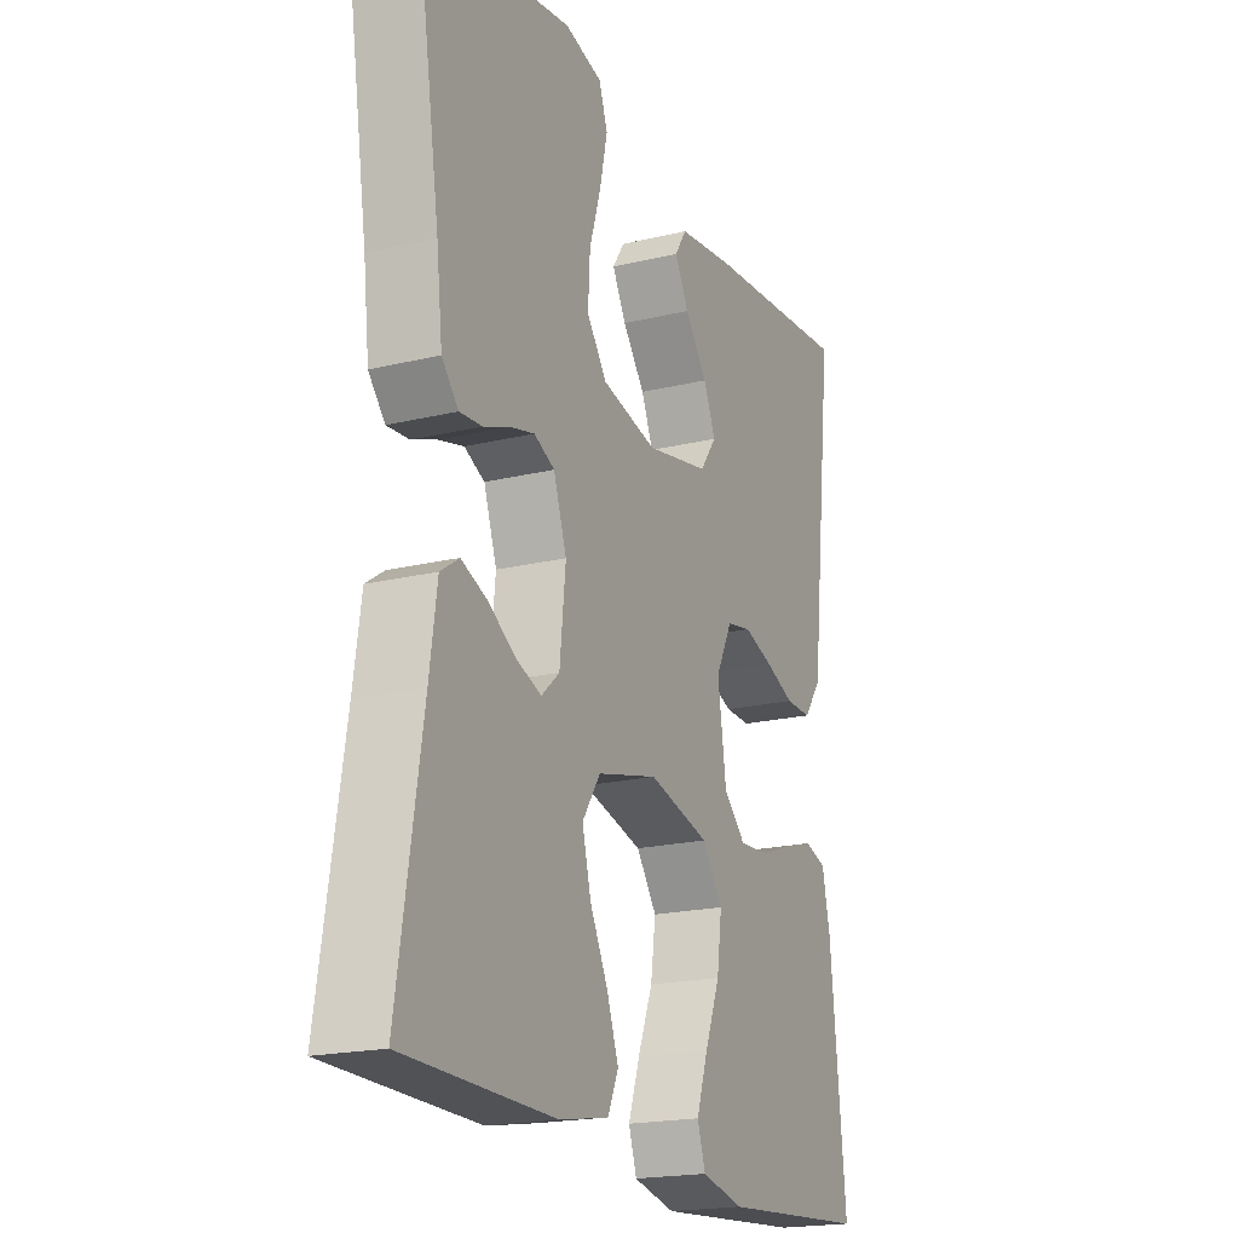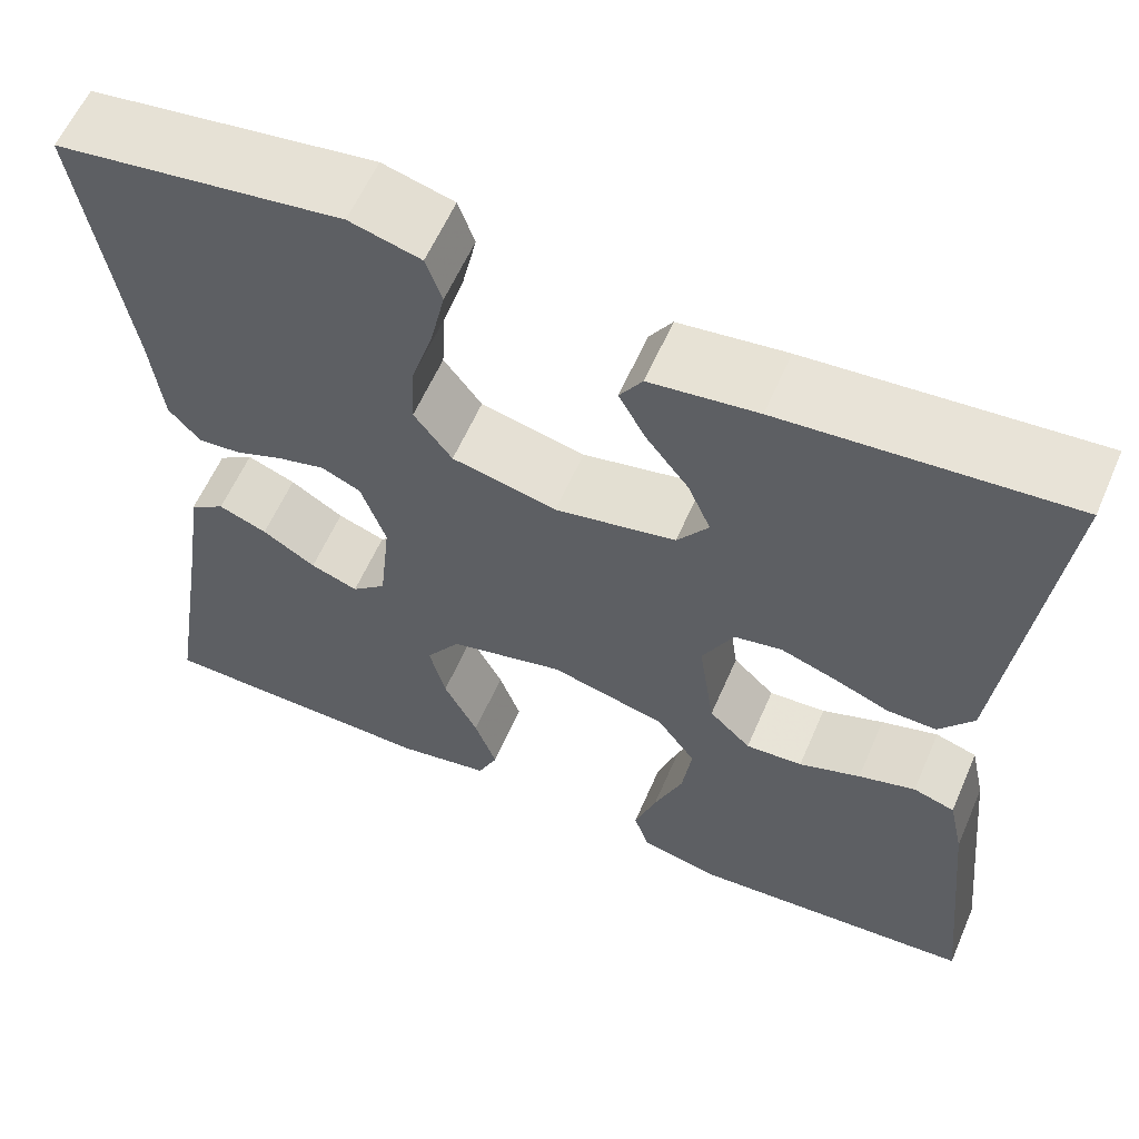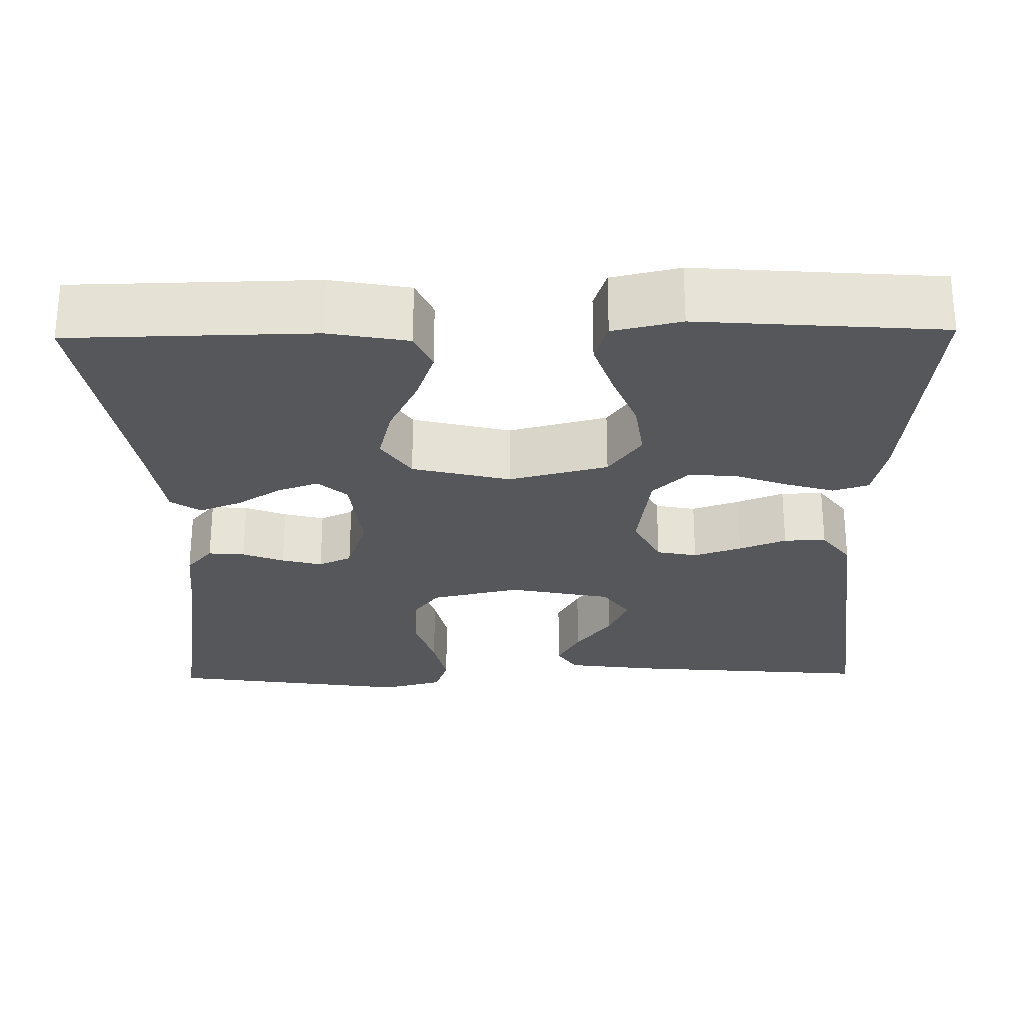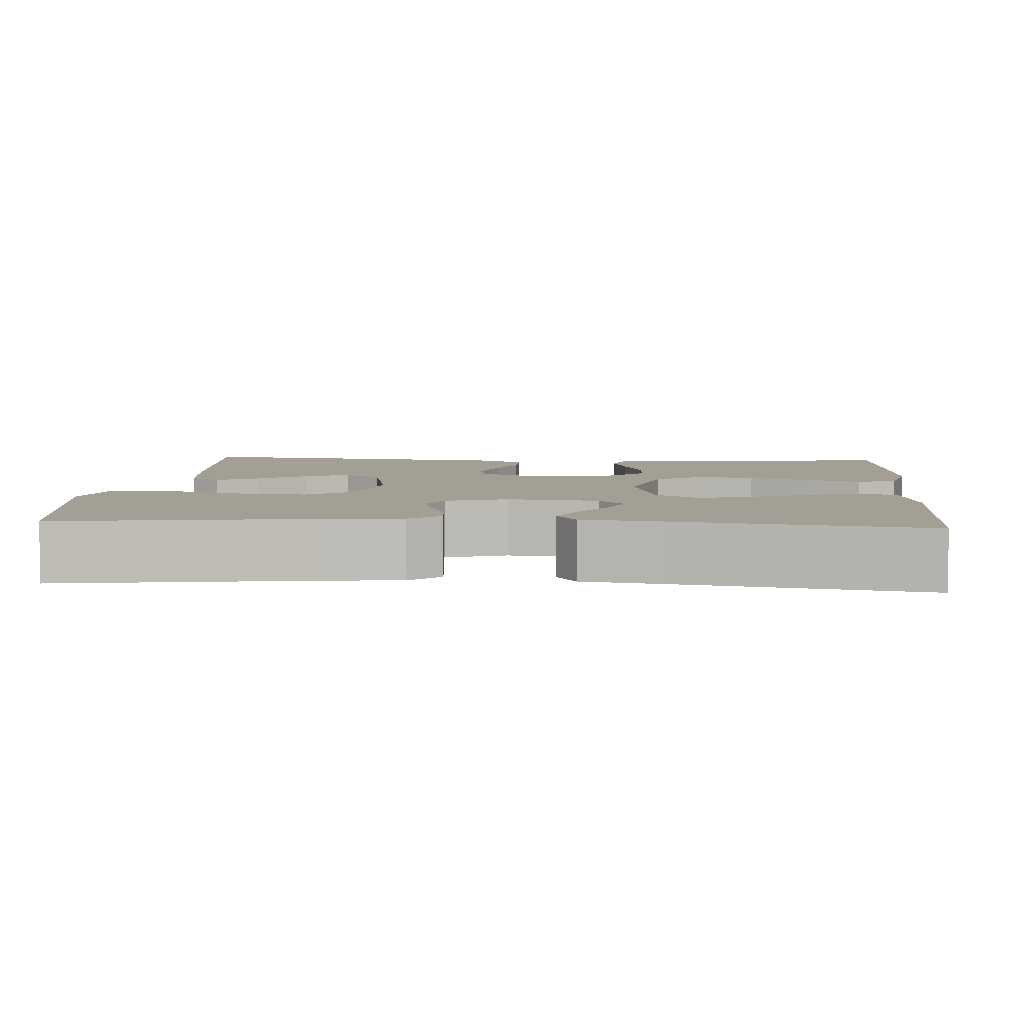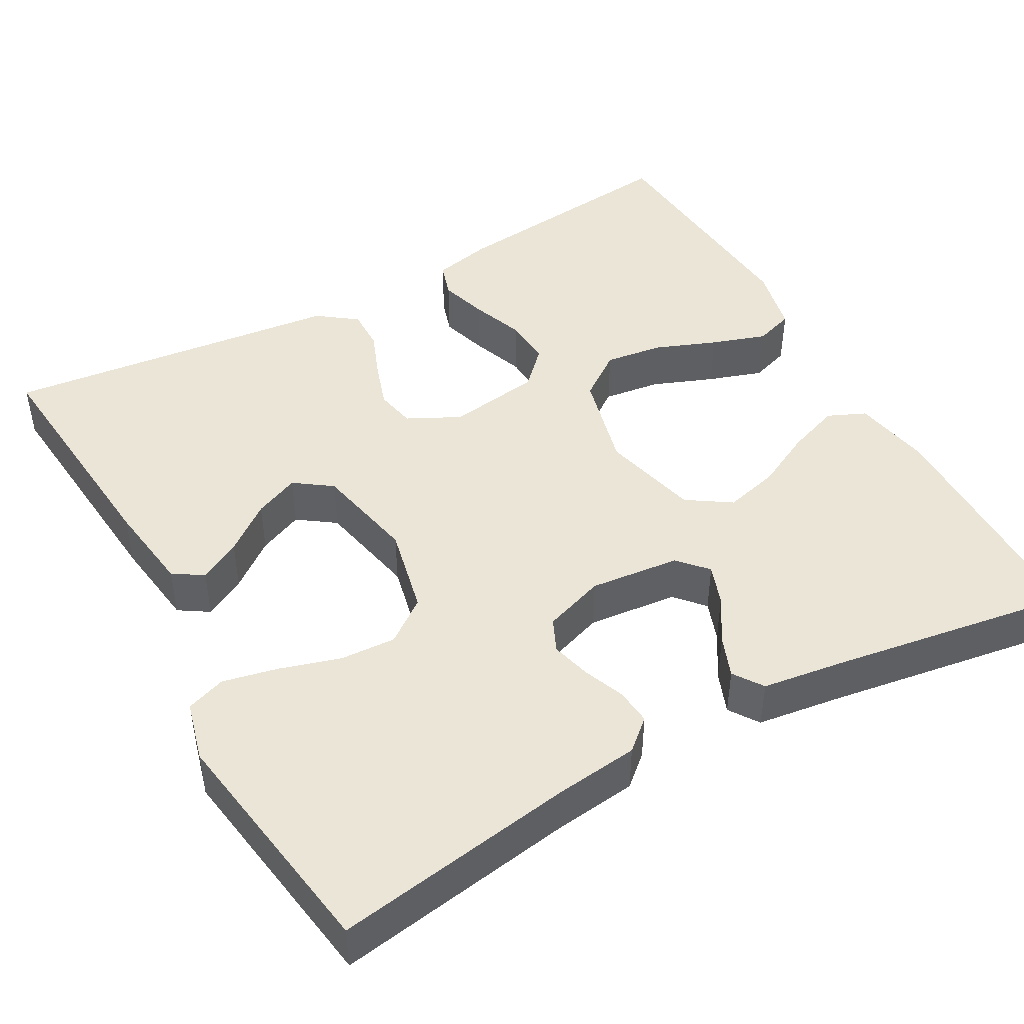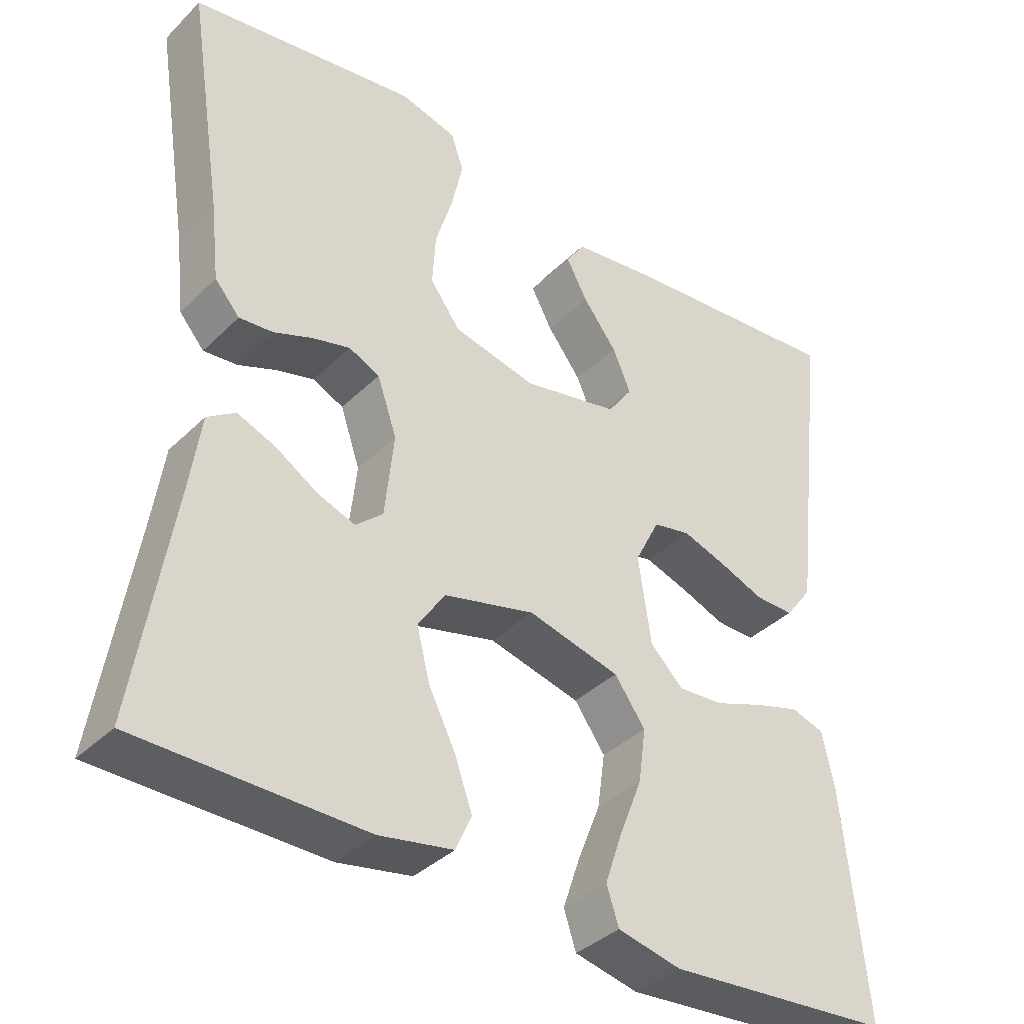
<metadata>
{"format":"obj","ext":"obj","renderer":"f3d","projection":"perspective","resolution":1024,"background":"white","views":[{"elev":-19.7,"azim":114.2,"up":"+Z"},{"elev":59.9,"azim":-156.6,"up":"+Z"},{"elev":-26.6,"azim":-179.0,"up":"+Y"},{"elev":5.6,"azim":94.4,"up":"+Y"},{"elev":45.7,"azim":60.7,"up":"+Y"},{"elev":-37.3,"azim":141.0,"up":"+Z"}]}
</metadata>
<code>
v 0.5 0.07 -0.5
v 0.2 0.07 -0.505
v 0.102 0.07 -0.487
v 0.081 0.07 -0.44
v 0.104 0.07 -0.375
v 0.14 0.07 -0.303
v 0.157 0.07 -0.235
v 0.121 0.07 -0.181
v 0 0.07 -0.151
v -0.122 0.07 -0.182
v -0.163 0.07 -0.239
v -0.153 0.07 -0.311
v -0.123 0.07 -0.387
v -0.1 0.07 -0.455
v -0.116 0.07 -0.504
v -0.2 0.07 -0.523
v -0.5 0.07 -0.5
v -0.469 0.07 -0.2
v -0.453 0.07 -0.127
v -0.409 0.07 -0.113
v -0.349 0.07 -0.131
v -0.284 0.07 -0.155
v -0.224 0.07 -0.159
v -0.18 0.07 -0.116
v -0.163 0.07 0
v -0.196 0.07 0.065
v -0.246 0.07 0.075
v -0.305 0.07 0.055
v -0.363 0.07 0.032
v -0.415 0.07 0.031
v -0.451 0.07 0.079
v -0.465 0.07 0.2
v -0.5 0.07 0.5
v -0.2 0.07 0.474
v -0.087 0.07 0.459
v -0.063 0.07 0.422
v -0.091 0.07 0.37
v -0.136 0.07 0.311
v -0.16 0.07 0.255
v -0.127 0.07 0.209
v 0 0.07 0.183
v 0.11 0.07 0.208
v 0.15 0.07 0.262
v 0.146 0.07 0.332
v 0.123 0.07 0.407
v 0.108 0.07 0.475
v 0.125 0.07 0.524
v 0.2 0.07 0.544
v 0.5 0.07 0.5
v 0.453 0.07 0.2
v 0.441 0.07 0.096
v 0.408 0.07 0.058
v 0.363 0.07 0.062
v 0.312 0.07 0.082
v 0.262 0.07 0.095
v 0.221 0.07 0.076
v 0.195 0.07 0
v 0.207 0.07 -0.112
v 0.243 0.07 -0.144
v 0.293 0.07 -0.126
v 0.349 0.07 -0.091
v 0.4 0.07 -0.071
v 0.437 0.07 -0.096
v 0.452 0.07 -0.2
v 0.5 0 -0.5
v 0.2 0 -0.505
v 0.102 0 -0.487
v 0.081 0 -0.44
v 0.104 0 -0.375
v 0.14 0 -0.303
v 0.157 0 -0.235
v 0.121 0 -0.181
v 0 0 -0.151
v -0.122 0 -0.182
v -0.163 0 -0.239
v -0.153 0 -0.311
v -0.123 0 -0.387
v -0.1 0 -0.455
v -0.116 0 -0.504
v -0.2 0 -0.523
v -0.5 0 -0.5
v -0.469 0 -0.2
v -0.453 0 -0.127
v -0.409 0 -0.113
v -0.349 0 -0.131
v -0.284 0 -0.155
v -0.224 0 -0.159
v -0.18 0 -0.116
v -0.163 0 0
v -0.196 0 0.065
v -0.246 0 0.075
v -0.305 0 0.055
v -0.363 0 0.032
v -0.415 0 0.031
v -0.451 0 0.079
v -0.465 0 0.2
v -0.5 0 0.5
v -0.2 0 0.474
v -0.087 0 0.459
v -0.063 0 0.422
v -0.091 0 0.37
v -0.136 0 0.311
v -0.16 0 0.255
v -0.127 0 0.209
v 0 0 0.183
v 0.11 0 0.208
v 0.15 0 0.262
v 0.146 0 0.332
v 0.123 0 0.407
v 0.108 0 0.475
v 0.125 0 0.524
v 0.2 0 0.544
v 0.5 0 0.5
v 0.453 0 0.2
v 0.441 0 0.096
v 0.408 0 0.058
v 0.363 0 0.062
v 0.312 0 0.082
v 0.262 0 0.095
v 0.221 0 0.076
v 0.195 0 0
v 0.207 0 -0.112
v 0.243 0 -0.144
v 0.293 0 -0.126
v 0.349 0 -0.091
v 0.4 0 -0.071
v 0.437 0 -0.096
v 0.452 0 -0.2
f 62 63 64
f 61 62 64
f 60 61 64
f 4 5 6
f 3 4 6
f 2 3 6
f 1 2 6
f 64 1 6
f 60 64 6
f 59 60 6
f 58 59 6 7
f 57 58 7 8
f 56 57 8 9
f 52 53 54
f 51 52 54
f 50 51 54
f 50 54 55
f 49 50 55
f 48 49 55
f 47 48 55
f 46 47 55
f 45 46 55
f 44 45 55
f 43 44 55 56
f 36 37 38
f 35 36 38
f 34 35 38
f 33 34 38
f 32 33 38
f 32 38 39
f 31 32 39
f 30 31 39
f 29 30 39
f 28 29 39
f 27 28 39 40
f 20 21 22
f 19 20 22
f 18 19 22
f 17 18 22
f 16 17 22
f 15 16 22
f 14 15 22
f 13 14 22
f 12 13 22
f 11 12 22 23
f 10 11 23 24
f 56 9 10
f 43 56 10
f 42 43 10
f 26 27 40 41
f 25 26 41 42
f 10 24 25 42
f 128 127 126
f 128 126 125
f 128 125 124
f 70 69 68
f 70 68 67
f 70 67 66
f 70 66 65
f 70 65 128
f 70 128 124
f 70 124 123
f 71 70 123 122
f 72 71 122 121
f 73 72 121 120
f 118 117 116
f 118 116 115
f 118 115 114
f 119 118 114
f 119 114 113
f 119 113 112
f 119 112 111
f 119 111 110
f 119 110 109
f 119 109 108
f 120 119 108 107
f 102 101 100
f 102 100 99
f 102 99 98
f 102 98 97
f 102 97 96
f 103 102 96
f 103 96 95
f 103 95 94
f 103 94 93
f 103 93 92
f 104 103 92 91
f 86 85 84
f 86 84 83
f 86 83 82
f 86 82 81
f 86 81 80
f 86 80 79
f 86 79 78
f 86 78 77
f 86 77 76
f 87 86 76 75
f 88 87 75 74
f 74 73 120
f 74 120 107
f 74 107 106
f 105 104 91 90
f 106 105 90 89
f 106 89 88 74
f 1 65 66 2
f 2 66 67 3
f 3 67 68 4
f 4 68 69 5
f 5 69 70 6
f 6 70 71 7
f 7 71 72 8
f 8 72 73 9
f 9 73 74 10
f 10 74 75 11
f 11 75 76 12
f 12 76 77 13
f 13 77 78 14
f 14 78 79 15
f 15 79 80 16
f 16 80 81 17
f 17 81 82 18
f 18 82 83 19
f 19 83 84 20
f 20 84 85 21
f 21 85 86 22
f 22 86 87 23
f 23 87 88 24
f 24 88 89 25
f 25 89 90 26
f 26 90 91 27
f 27 91 92 28
f 28 92 93 29
f 29 93 94 30
f 30 94 95 31
f 31 95 96 32
f 32 96 97 33
f 33 97 98 34
f 34 98 99 35
f 35 99 100 36
f 36 100 101 37
f 37 101 102 38
f 38 102 103 39
f 39 103 104 40
f 40 104 105 41
f 41 105 106 42
f 42 106 107 43
f 43 107 108 44
f 44 108 109 45
f 45 109 110 46
f 46 110 111 47
f 47 111 112 48
f 48 112 113 49
f 49 113 114 50
f 50 114 115 51
f 51 115 116 52
f 52 116 117 53
f 53 117 118 54
f 54 118 119 55
f 55 119 120 56
f 56 120 121 57
f 57 121 122 58
f 58 122 123 59
f 59 123 124 60
f 60 124 125 61
f 61 125 126 62
f 62 126 127 63
f 63 127 128 64
f 64 128 65 1

</code>
